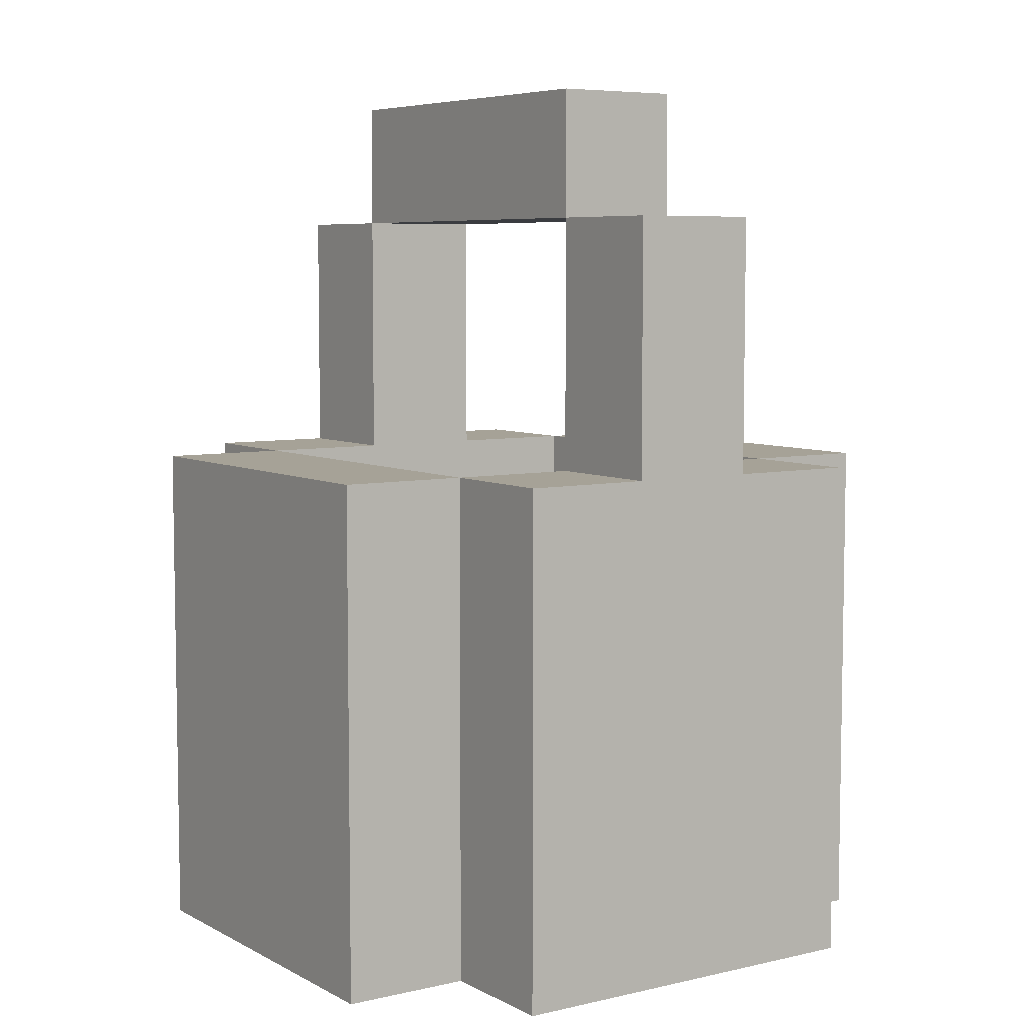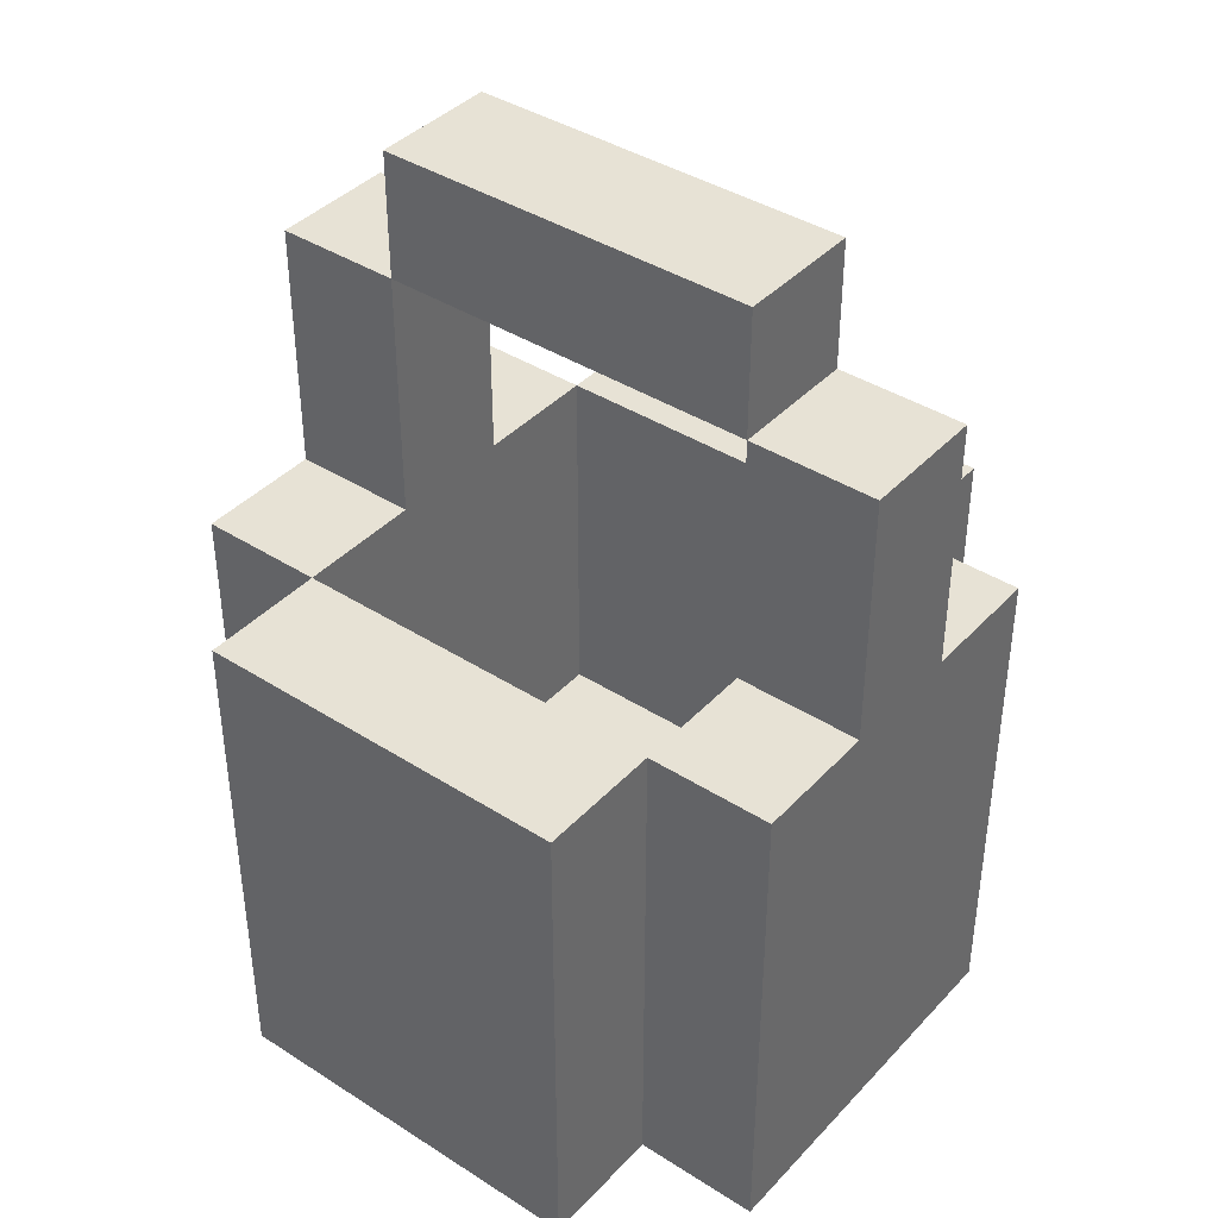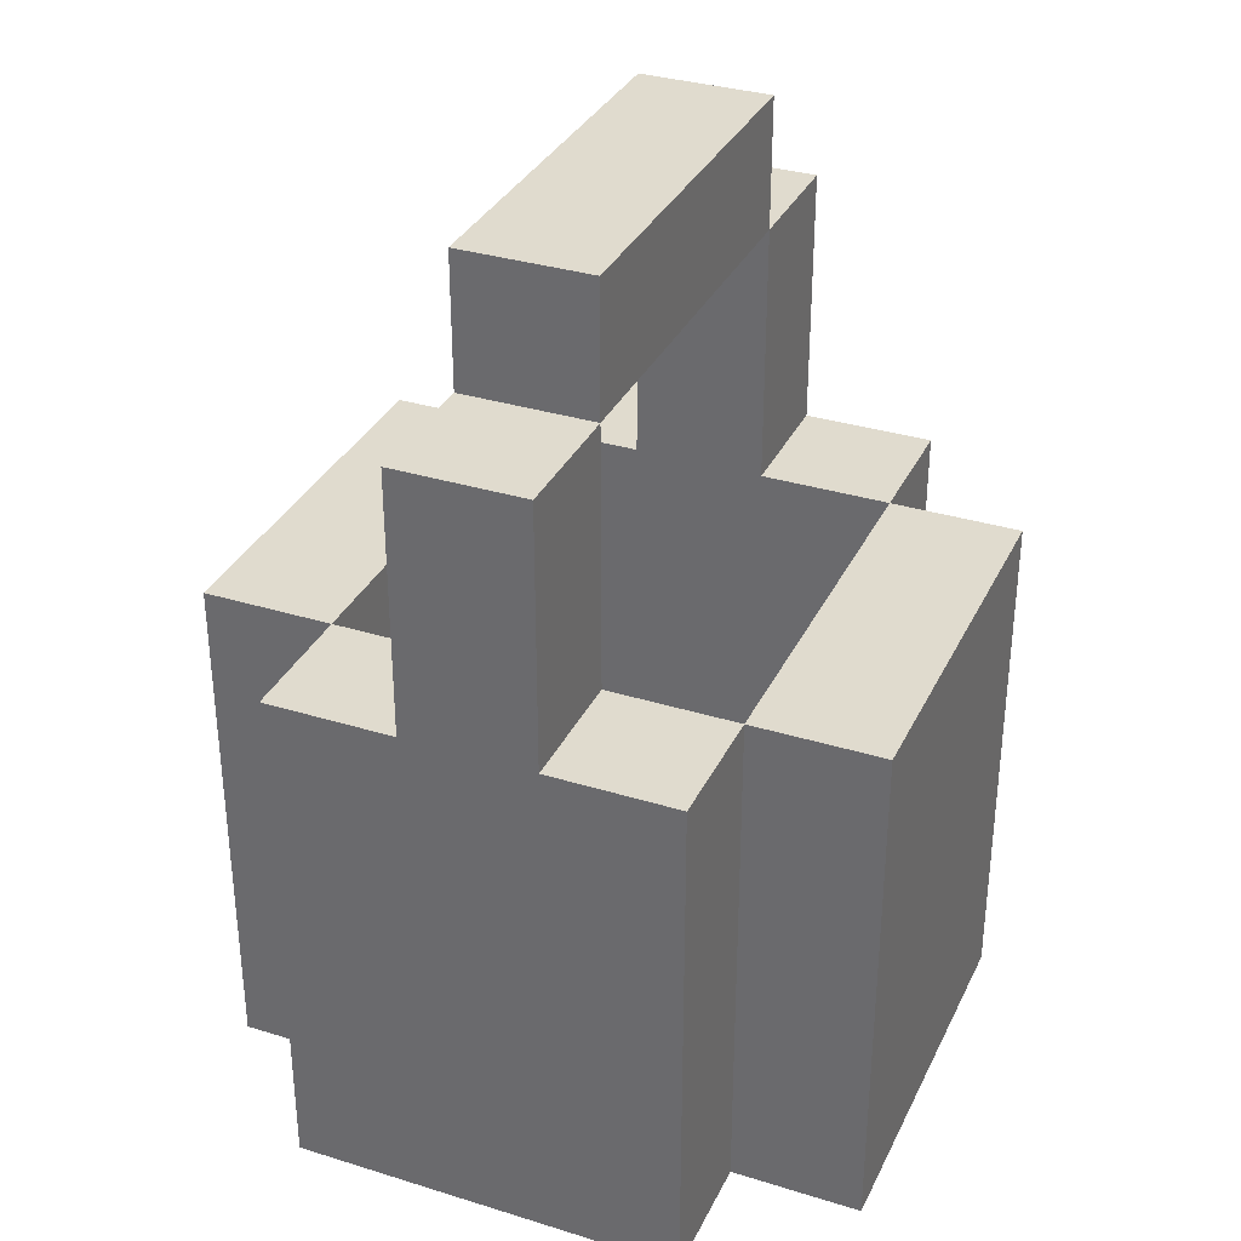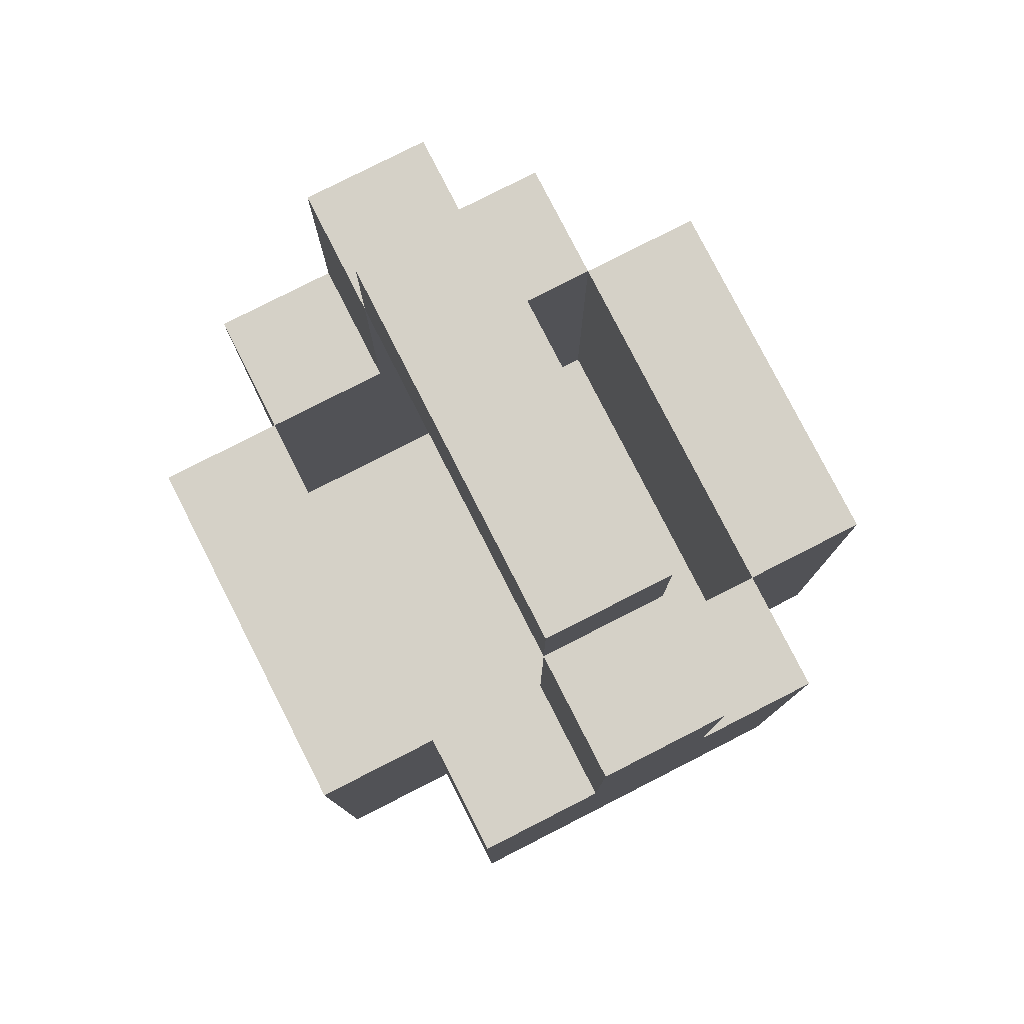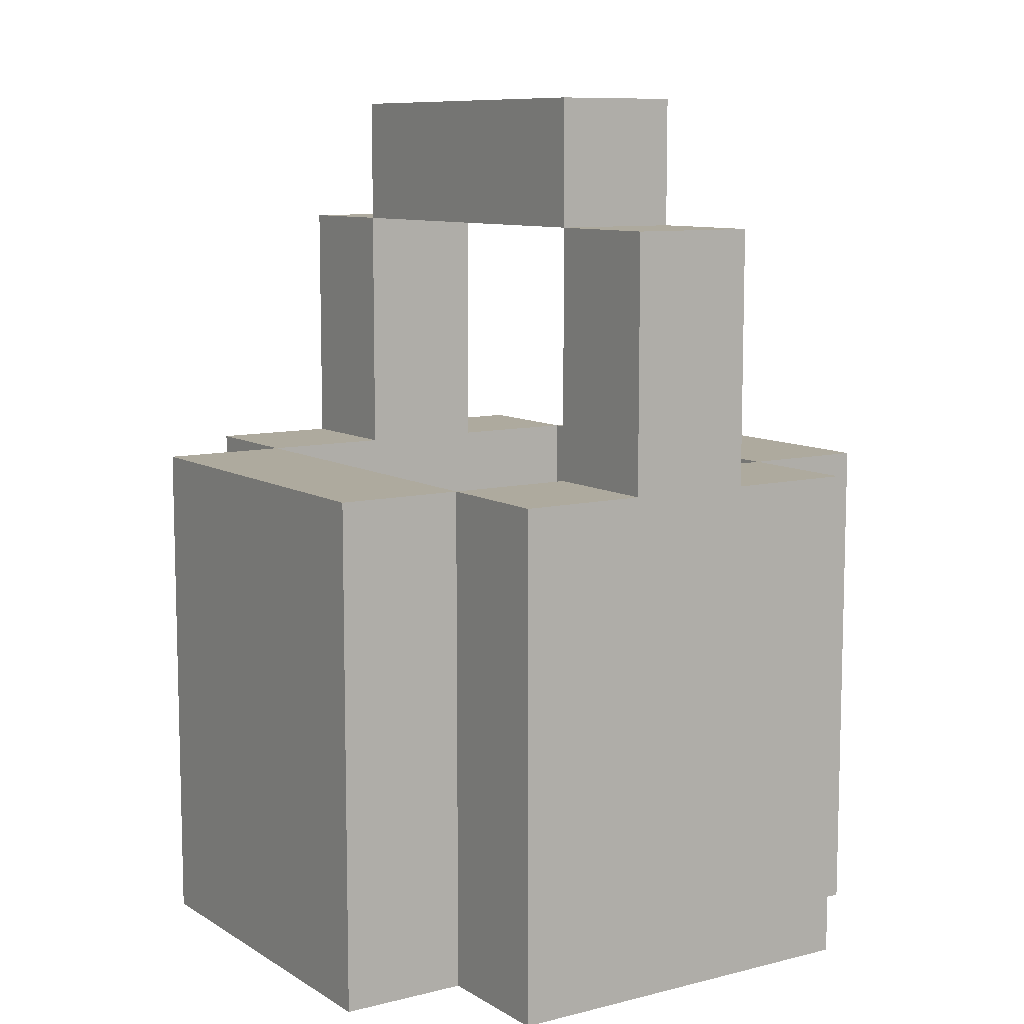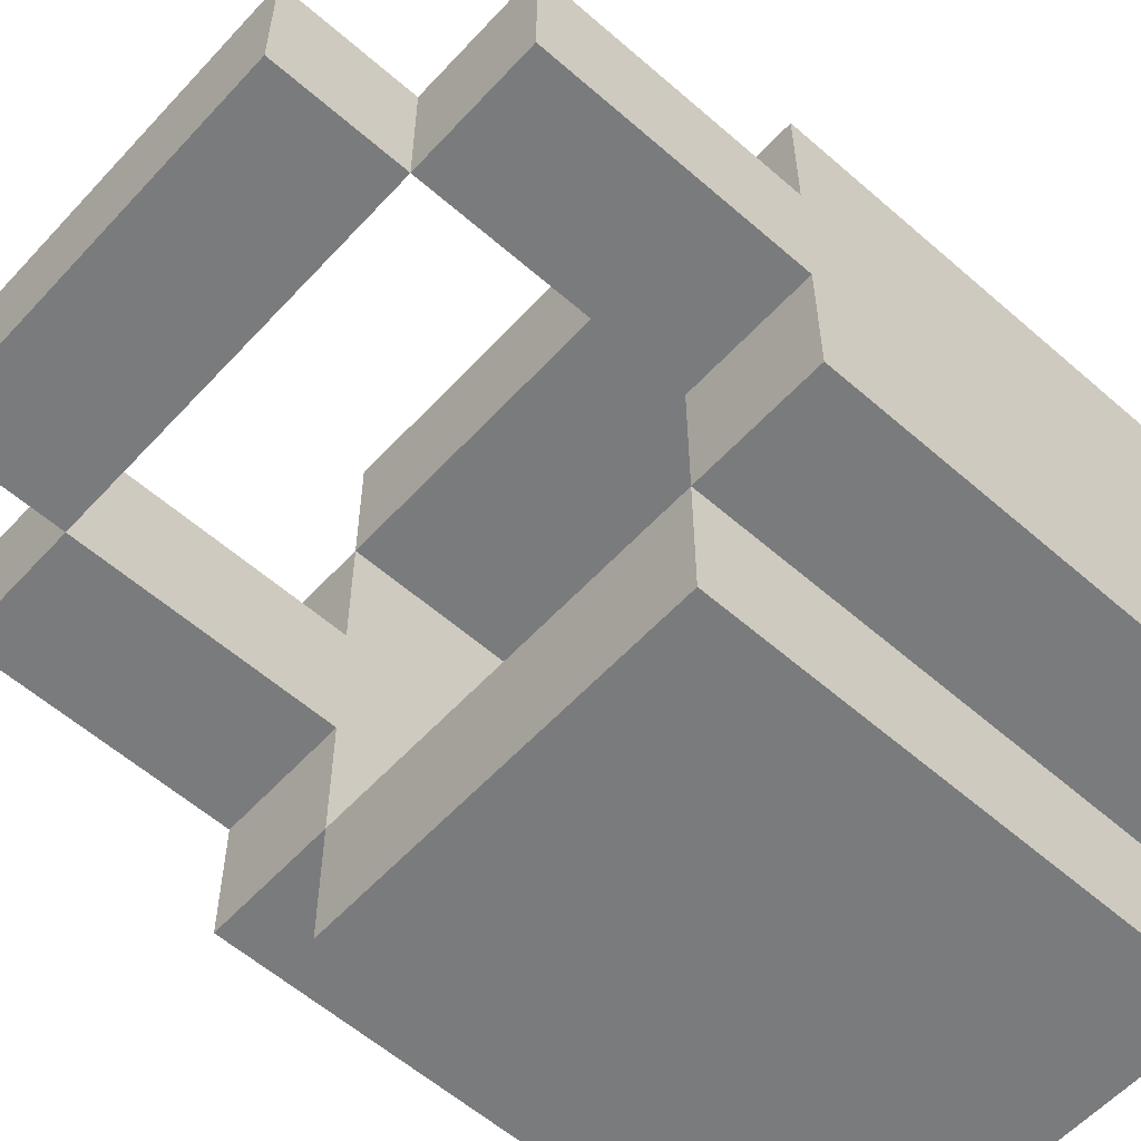
<metadata>
{"format":"obj","ext":"obj","renderer":"f3d","projection":"perspective","resolution":1024,"background":"white","views":[{"elev":6.4,"azim":-124.0,"up":"+Y"},{"elev":40.1,"azim":38.2,"up":"+Y"},{"elev":33.5,"azim":-67.1,"up":"+Y"},{"elev":79.3,"azim":63.0,"up":"+Y"},{"elev":9.3,"azim":-123.3,"up":"+Y"},{"elev":-58.3,"azim":-132.1,"up":"+Z"}]}
</metadata>
<code>
o bucket
v -0.8 0 -3
v -0.8 0 -3.3
v -0.8 0.1 -3
v -0.8 0.1 -3.2
v -0.8 0.1 -3.3
v -0.8 0.3 -3
v -0.8 0.3 -3.1
v -0.8 0.3 -3.2
v -0.8 0.3 -3.3
v -0.8 0.4 -3
v -0.8 0.4 -3.1
v -0.8 0.4 -3.2
v -0.8 0.4 -3.3
v -0.8 0.6 -3.1
v -0.8 0.6 -3.2
v -0.7 0 -2.9
v -0.7 0 -3
v -0.7 0 -3.3
v -0.7 0 -3.4
v -0.7 0.1 -2.9
v -0.7 0.1 -3
v -0.7 0.1 -3.3
v -0.7 0.1 -3.4
v -0.7 0.3 -2.9
v -0.7 0.3 -3
v -0.7 0.3 -3.3
v -0.7 0.3 -3.4
v -0.7 0.4 -2.9
v -0.7 0.4 -3
v -0.7 0.4 -3.3
v -0.7 0.4 -3.4
v -0.7 0.6 -3.1
v -0.7 0.6 -3.2
v -0.7 0.7 -3.1
v -0.7 0.7 -3.2
v -0.4 0.1 -3
v -0.4 0.1 -3.1
v -0.4 0.1 -3.3
v -0.4 0.3 -3
v -0.4 0.3 -3.1
v -0.4 0.3 -3.2
v -0.4 0.3 -3.3
v -0.4 0.4 -3
v -0.4 0.4 -3.1
v -0.4 0.4 -3.2
v -0.4 0.4 -3.3
v -0.4 0.6 -3.1
v -0.4 0.6 -3.2
v -0.7 0.1 -3
v -0.7 0.1 -3.2
v -0.7 0.1 -3.3
v -0.7 0.3 -3
v -0.7 0.3 -3.1
v -0.7 0.3 -3.2
v -0.7 0.3 -3.3
v -0.7 0.4 -3
v -0.7 0.4 -3.1
v -0.7 0.4 -3.2
v -0.7 0.4 -3.3
v -0.7 0.6 -3.1
v -0.7 0.6 -3.2
v -0.4 0 -2.9
v -0.4 0 -3
v -0.4 0 -3.3
v -0.4 0 -3.4
v -0.4 0.1 -2.9
v -0.4 0.1 -3
v -0.4 0.1 -3.3
v -0.4 0.1 -3.4
v -0.4 0.3 -2.9
v -0.4 0.3 -3
v -0.4 0.3 -3.3
v -0.4 0.3 -3.4
v -0.4 0.4 -2.9
v -0.4 0.4 -3
v -0.4 0.4 -3.3
v -0.4 0.4 -3.4
v -0.4 0.6 -3.1
v -0.4 0.6 -3.2
v -0.4 0.7 -3.1
v -0.4 0.7 -3.2
v -0.3 0 -3
v -0.3 0 -3.3
v -0.3 0.1 -3
v -0.3 0.1 -3.1
v -0.3 0.1 -3.3
v -0.3 0.3 -3
v -0.3 0.3 -3.1
v -0.3 0.3 -3.2
v -0.3 0.3 -3.3
v -0.3 0.4 -3
v -0.3 0.4 -3.1
v -0.3 0.4 -3.2
v -0.3 0.4 -3.3
v -0.3 0.6 -3.1
v -0.3 0.6 -3.2
v -0.7 0 -2.9
v -0.7 0.1 -2.9
v -0.7 0.3 -2.9
v -0.7 0.4 -2.9
v -0.6 0.1 -2.9
v -0.6 0.3 -2.9
v -0.4 0 -2.9
v -0.4 0.1 -2.9
v -0.4 0.3 -2.9
v -0.4 0.4 -2.9
v -0.8 0 -3
v -0.8 0.1 -3
v -0.8 0.3 -3
v -0.8 0.4 -3
v -0.7 0 -3
v -0.7 0.1 -3
v -0.7 0.3 -3
v -0.7 0.4 -3
v -0.4 0 -3
v -0.4 0.1 -3
v -0.4 0.3 -3
v -0.4 0.4 -3
v -0.3 0 -3
v -0.3 0.1 -3
v -0.3 0.3 -3
v -0.3 0.4 -3
v -0.8 0.4 -3.1
v -0.8 0.6 -3.1
v -0.7 0.4 -3.1
v -0.7 0.6 -3.1
v -0.7 0.7 -3.1
v -0.4 0.4 -3.1
v -0.4 0.6 -3.1
v -0.4 0.7 -3.1
v -0.3 0.4 -3.1
v -0.3 0.6 -3.1
v -0.7 0.1 -3.3
v -0.7 0.3 -3.3
v -0.7 0.4 -3.3
v -0.5 0.1 -3.3
v -0.5 0.3 -3.3
v -0.4 0.1 -3.3
v -0.4 0.3 -3.3
v -0.4 0.4 -3.3
v -0.7 0.1 -3
v -0.7 0.3 -3
v -0.7 0.4 -3
v -0.6 0.1 -3
v -0.6 0.3 -3
v -0.4 0.1 -3
v -0.4 0.3 -3
v -0.4 0.4 -3
v -0.8 0.4 -3.2
v -0.8 0.6 -3.2
v -0.7 0.4 -3.2
v -0.7 0.6 -3.2
v -0.7 0.7 -3.2
v -0.4 0.4 -3.2
v -0.4 0.6 -3.2
v -0.4 0.7 -3.2
v -0.3 0.4 -3.2
v -0.3 0.6 -3.2
v -0.8 0 -3.3
v -0.8 0.1 -3.3
v -0.8 0.3 -3.3
v -0.8 0.4 -3.3
v -0.7 0 -3.3
v -0.7 0.1 -3.3
v -0.7 0.3 -3.3
v -0.7 0.4 -3.3
v -0.4 0 -3.3
v -0.4 0.1 -3.3
v -0.4 0.3 -3.3
v -0.4 0.4 -3.3
v -0.3 0 -3.3
v -0.3 0.1 -3.3
v -0.3 0.3 -3.3
v -0.3 0.4 -3.3
v -0.7 0 -3.4
v -0.7 0.1 -3.4
v -0.7 0.3 -3.4
v -0.7 0.4 -3.4
v -0.5 0.1 -3.4
v -0.5 0.3 -3.4
v -0.4 0 -3.4
v -0.4 0.1 -3.4
v -0.4 0.3 -3.4
v -0.4 0.4 -3.4
v -0.7 0 -2.9
v -0.4 0 -2.9
v -0.8 0 -3
v -0.7 0 -3
v -0.4 0 -3
v -0.3 0 -3
v -0.8 0 -3.3
v -0.7 0 -3.3
v -0.4 0 -3.3
v -0.3 0 -3.3
v -0.7 0 -3.4
v -0.4 0 -3.4
v -0.7 0.6 -3.1
v -0.4 0.6 -3.1
v -0.7 0.6 -3.2
v -0.4 0.6 -3.2
v -0.7 0.1 -3
v -0.6 0.1 -3
v -0.4 0.1 -3
v -0.4 0.1 -3.1
v -0.7 0.1 -3.2
v -0.7 0.1 -3.3
v -0.5 0.1 -3.3
v -0.4 0.1 -3.3
v -0.7 0.4 -2.9
v -0.4 0.4 -2.9
v -0.8 0.4 -3
v -0.7 0.4 -3
v -0.4 0.4 -3
v -0.3 0.4 -3
v -0.8 0.4 -3.1
v -0.7 0.4 -3.1
v -0.4 0.4 -3.1
v -0.3 0.4 -3.1
v -0.8 0.4 -3.2
v -0.7 0.4 -3.2
v -0.4 0.4 -3.2
v -0.3 0.4 -3.2
v -0.8 0.4 -3.3
v -0.7 0.4 -3.3
v -0.4 0.4 -3.3
v -0.3 0.4 -3.3
v -0.7 0.4 -3.4
v -0.4 0.4 -3.4
v -0.8 0.6 -3.1
v -0.7 0.6 -3.1
v -0.4 0.6 -3.1
v -0.3 0.6 -3.1
v -0.8 0.6 -3.2
v -0.7 0.6 -3.2
v -0.4 0.6 -3.2
v -0.3 0.6 -3.2
v -0.7 0.7 -3.1
v -0.4 0.7 -3.1
v -0.7 0.7 -3.2
v -0.4 0.7 -3.2
f 3 2 1
f 4 2 3
f 5 2 4
f 6 4 3
f 7 4 6
f 8 5 4
f 8 4 7
f 9 5 8
f 10 7 6
f 11 8 7
f 11 7 10
f 12 9 8
f 12 8 11
f 13 9 12
f 14 12 11
f 15 12 14
f 20 17 16
f 21 17 20
f 22 19 18
f 23 19 22
f 24 21 20
f 25 21 24
f 26 23 22
f 27 23 26
f 28 25 24
f 29 25 28
f 30 27 26
f 31 27 30
f 34 33 32
f 35 33 34
f 39 37 36
f 40 38 37
f 40 37 39
f 41 38 40
f 42 38 41
f 43 40 39
f 44 41 40
f 44 40 43
f 45 42 41
f 45 41 44
f 46 42 45
f 47 45 44
f 48 45 47
f 49 50 52
f 52 50 53
f 50 51 54
f 53 50 54
f 54 51 55
f 52 53 56
f 53 54 57
f 56 53 57
f 54 55 58
f 57 54 58
f 58 55 59
f 57 58 60
f 60 58 61
f 62 63 66
f 66 63 67
f 64 65 68
f 68 65 69
f 66 67 70
f 70 67 71
f 68 69 72
f 72 69 73
f 70 71 74
f 74 71 75
f 72 73 76
f 76 73 77
f 78 79 80
f 80 79 81
f 82 83 84
f 84 83 85
f 85 83 86
f 84 85 87
f 85 86 88
f 87 85 88
f 88 86 89
f 89 86 90
f 87 88 91
f 88 89 92
f 91 88 92
f 89 90 93
f 92 89 93
f 93 90 94
f 92 93 95
f 95 93 96
f 101 98 97
f 101 99 98
f 102 100 99
f 102 99 101
f 103 101 97
f 104 102 101
f 104 101 103
f 105 100 102
f 105 102 104
f 106 100 105
f 111 108 107
f 112 109 108
f 112 108 111
f 113 110 109
f 113 109 112
f 114 110 113
f 119 116 115
f 120 117 116
f 120 116 119
f 121 118 117
f 121 117 120
f 122 118 121
f 125 124 123
f 126 124 125
f 129 127 126
f 130 127 129
f 131 129 128
f 132 129 131
f 136 134 133
f 137 135 134
f 137 134 136
f 138 137 136
f 139 135 137
f 139 137 138
f 140 135 139
f 141 142 144
f 142 143 145
f 144 142 145
f 144 145 146
f 145 143 147
f 146 145 147
f 147 143 148
f 149 150 151
f 151 150 152
f 152 153 155
f 155 153 156
f 154 155 157
f 157 155 158
f 159 160 163
f 160 161 164
f 163 160 164
f 161 162 165
f 164 161 165
f 165 162 166
f 167 168 171
f 168 169 172
f 171 168 172
f 169 170 173
f 172 169 173
f 173 170 174
f 175 176 179
f 176 177 179
f 177 178 180
f 179 177 180
f 175 179 181
f 179 180 182
f 181 179 182
f 180 178 183
f 182 180 183
f 183 178 184
f 188 186 185
f 189 186 188
f 191 188 187
f 191 190 189
f 191 189 188
f 192 190 191
f 193 190 192
f 194 190 193
f 195 193 192
f 196 193 195
f 199 198 197
f 200 198 199
f 201 202 204
f 202 203 204
f 201 204 205
f 205 204 206
f 206 204 207
f 207 204 208
f 209 210 212
f 212 210 213
f 211 212 215
f 215 212 216
f 213 214 217
f 217 214 218
f 219 220 223
f 223 220 224
f 221 222 225
f 225 222 226
f 224 225 227
f 227 225 228
f 229 230 233
f 233 230 234
f 231 232 235
f 235 232 236
f 237 238 239
f 239 238 240

</code>
